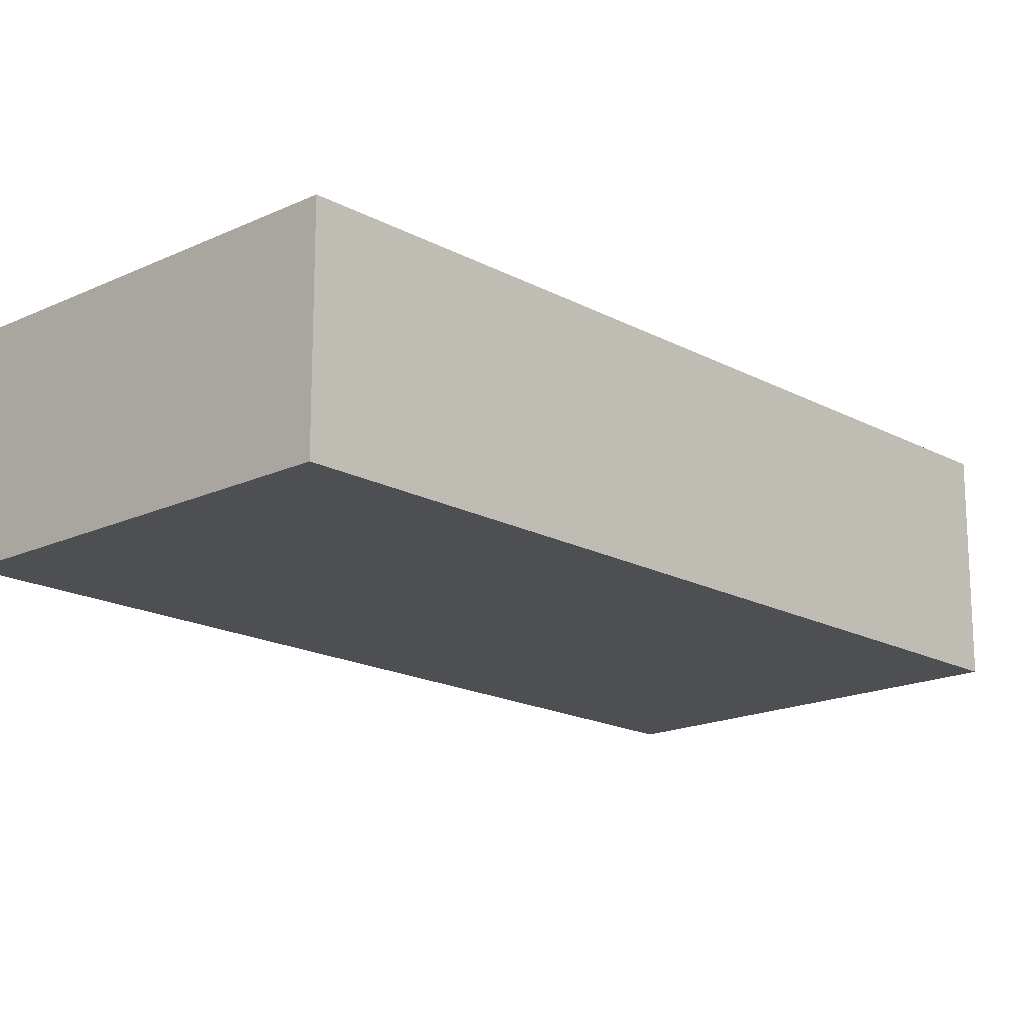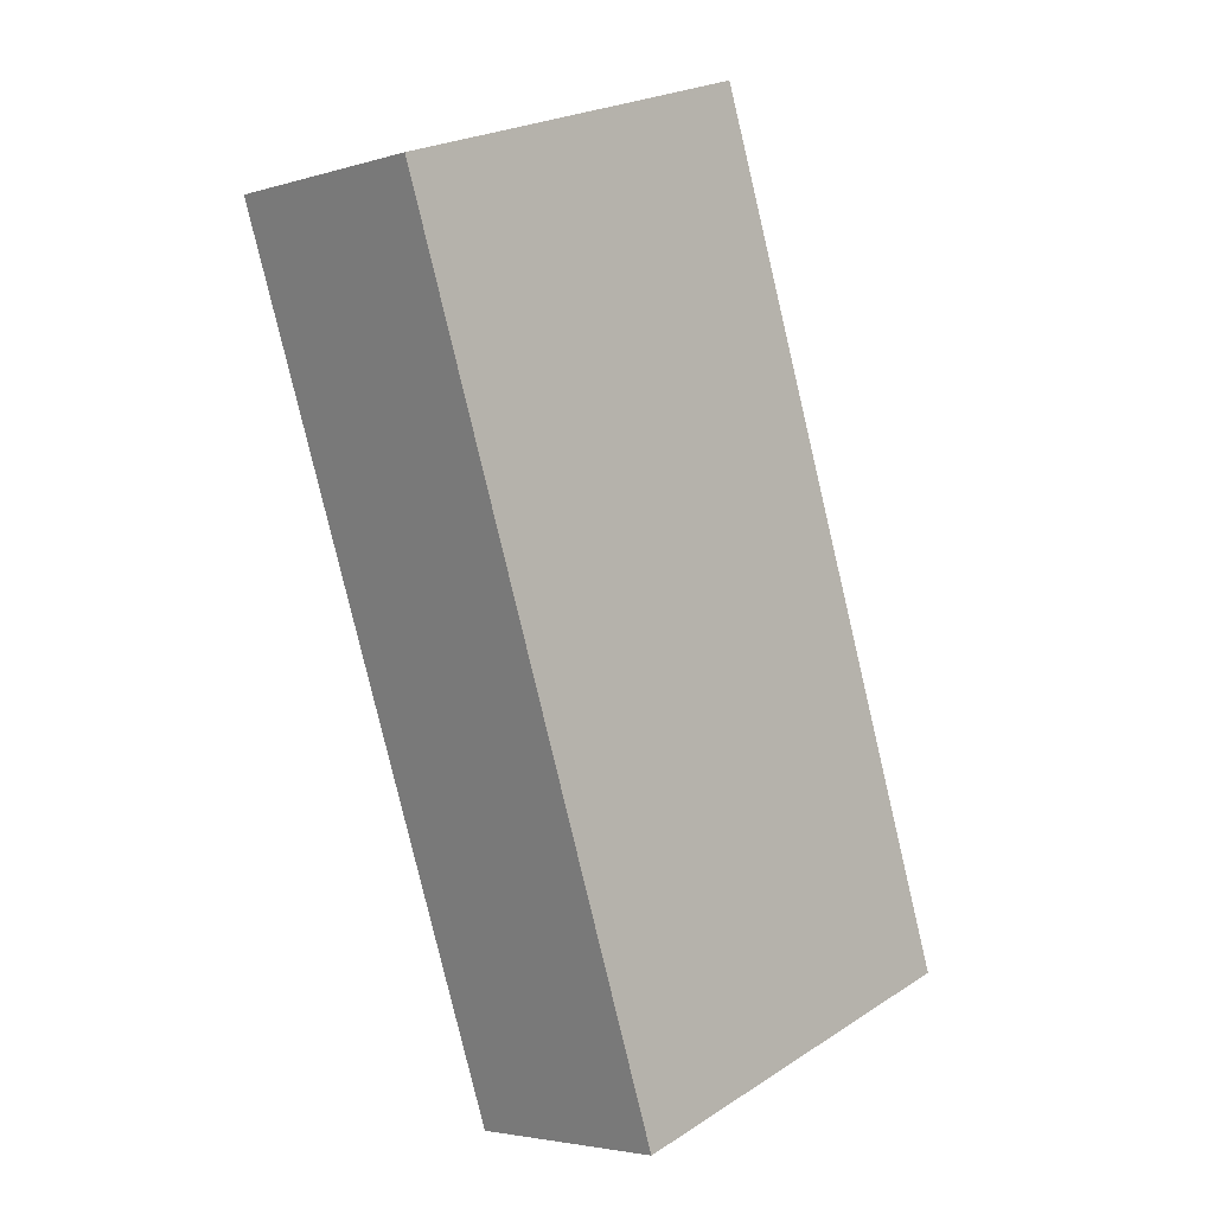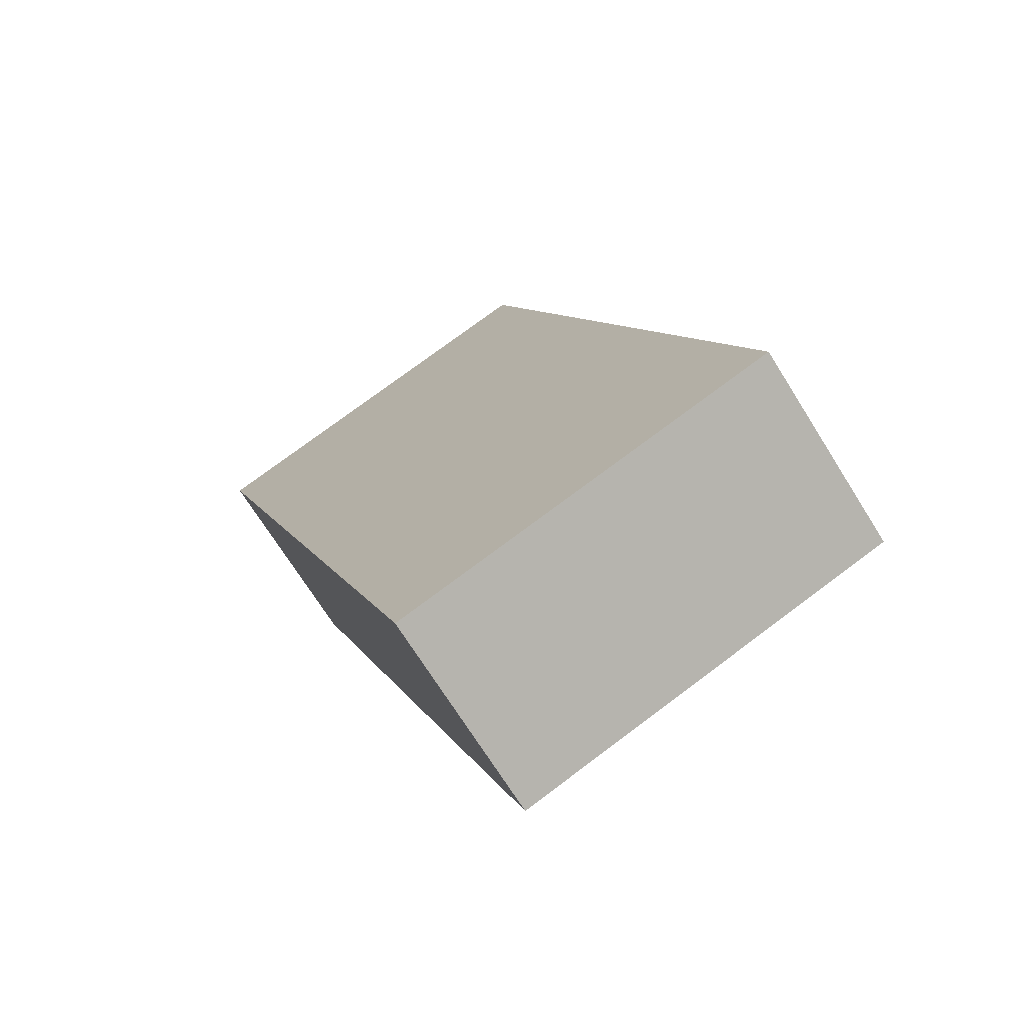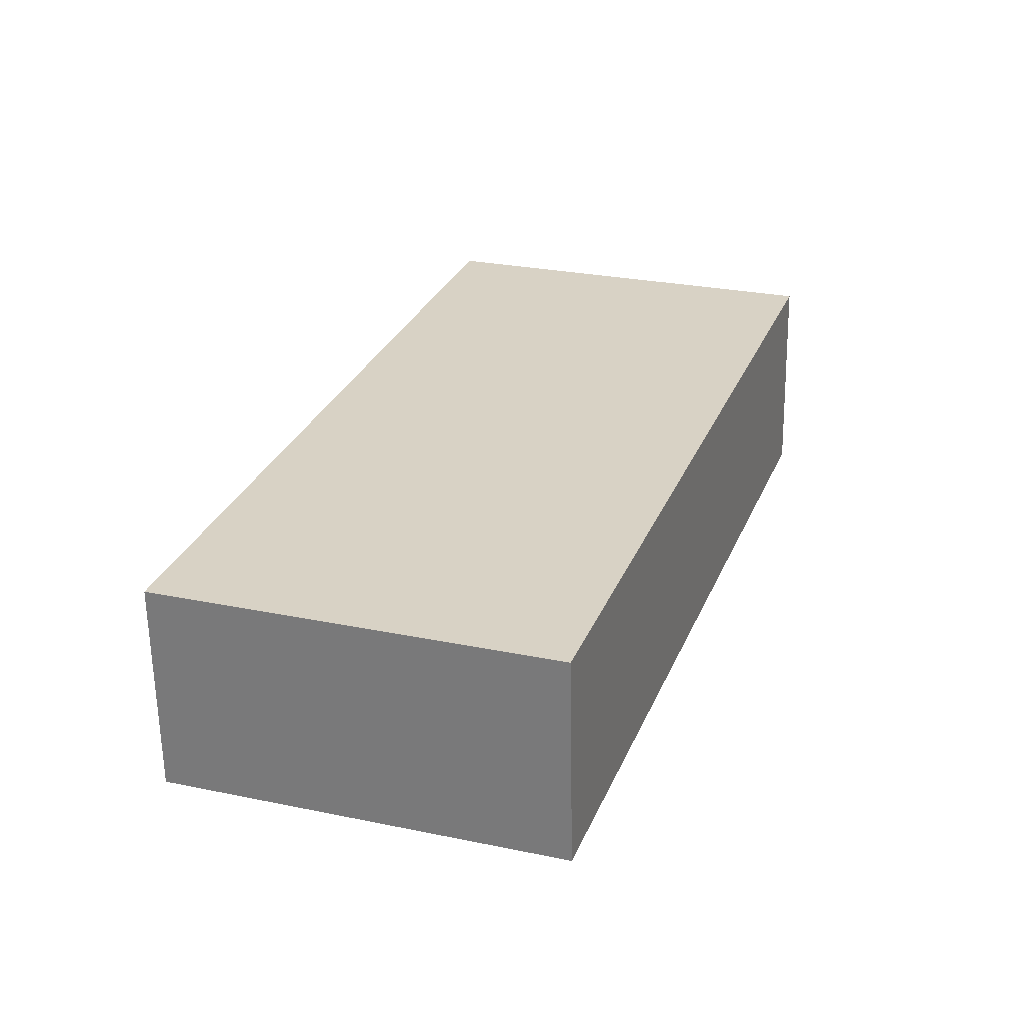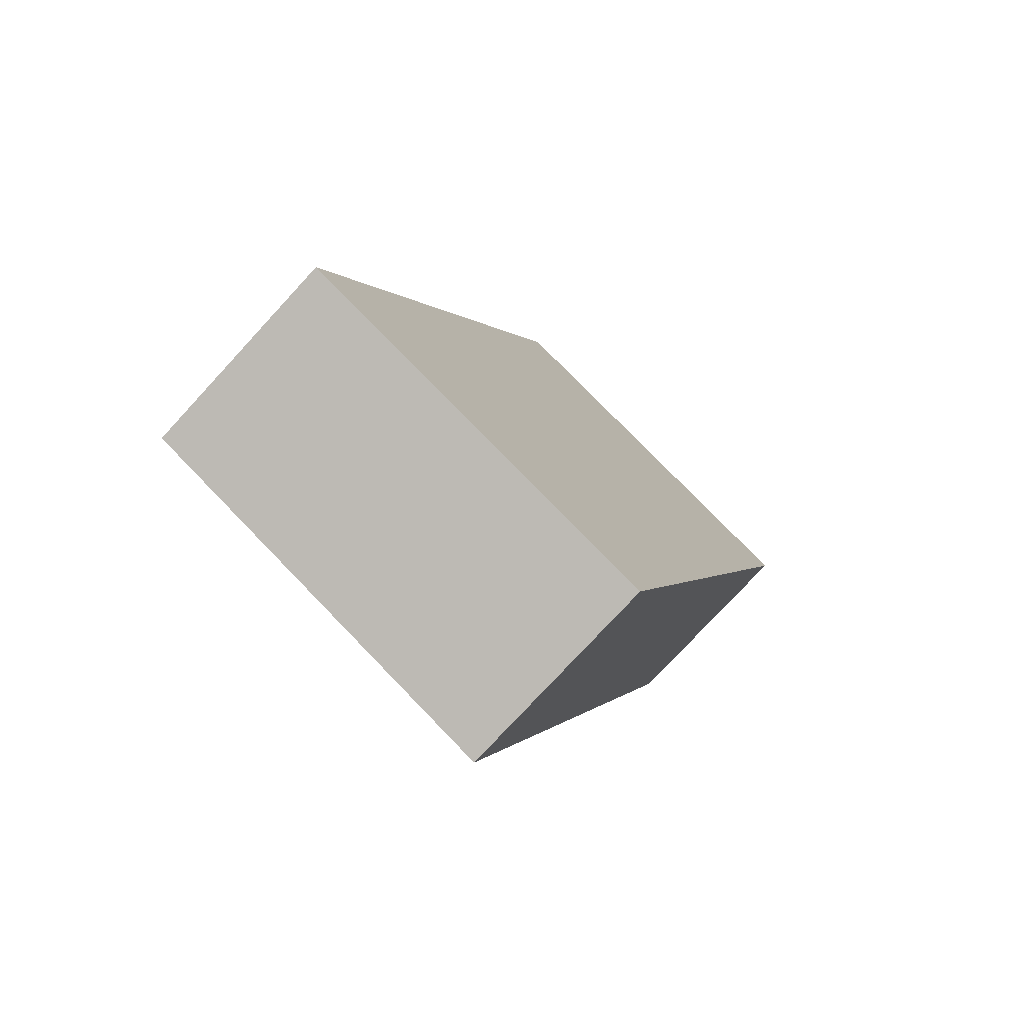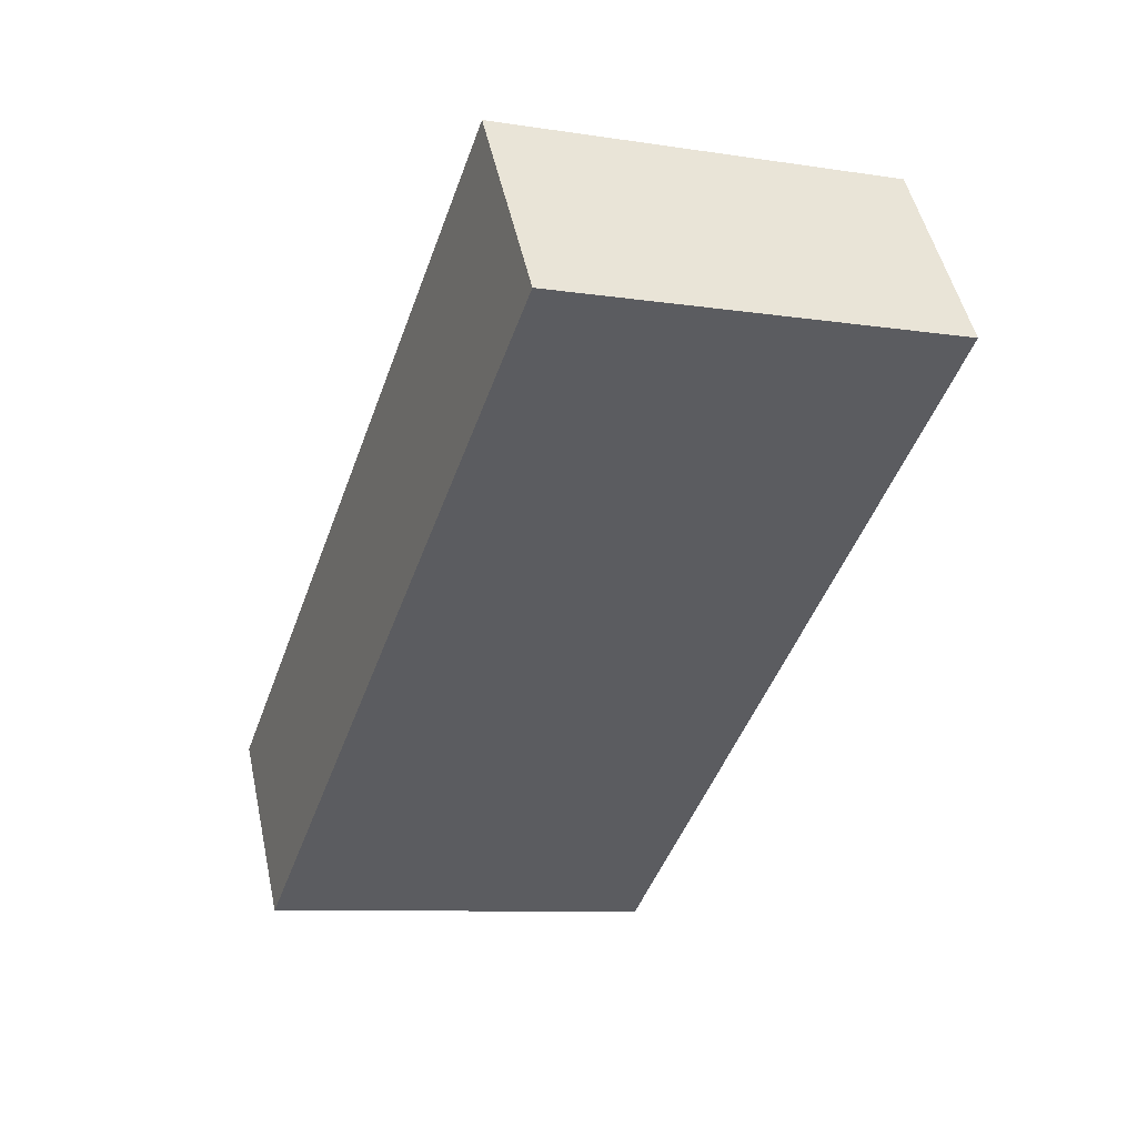
<metadata>
{"format":"obj","ext":"obj","renderer":"f3d","projection":"perspective","resolution":1024,"background":"white","views":[{"elev":-17.5,"azim":62.1,"up":"+Y"},{"elev":-3.7,"azim":134.8,"up":"+Z"},{"elev":-71.2,"azim":-147.9,"up":"+Z"},{"elev":-62.1,"azim":1.0,"up":"+Z"},{"elev":-76.8,"azim":-42.7,"up":"+Z"},{"elev":49.8,"azim":-12.2,"up":"+Z"}]}
</metadata>
<code>
v  6.224 4.64 18.07
v  6.06 4.64 -2.087
v  0 4.64 2.841e-16
v  8.514 4.64 -2.932
v  14.73 4.64 15.11
v  8.514 1.795e-16 -2.932
v  6.06 1.278e-16 -2.087
v  0 0 0
v  6.224 -1.107e-15 18.07
v  14.73 -9.255e-16 15.11
g defaultobject
f 1 2 3
f 2 1 4
f 4 1 5
f 6 2 4
f 2 6 3
f 3 6 7
f 3 7 8
f 8 1 3
f 1 8 9
f 9 5 1
f 5 9 10
f 10 4 5
f 4 10 6
f 7 9 8
f 9 7 6
f 9 6 10

</code>
